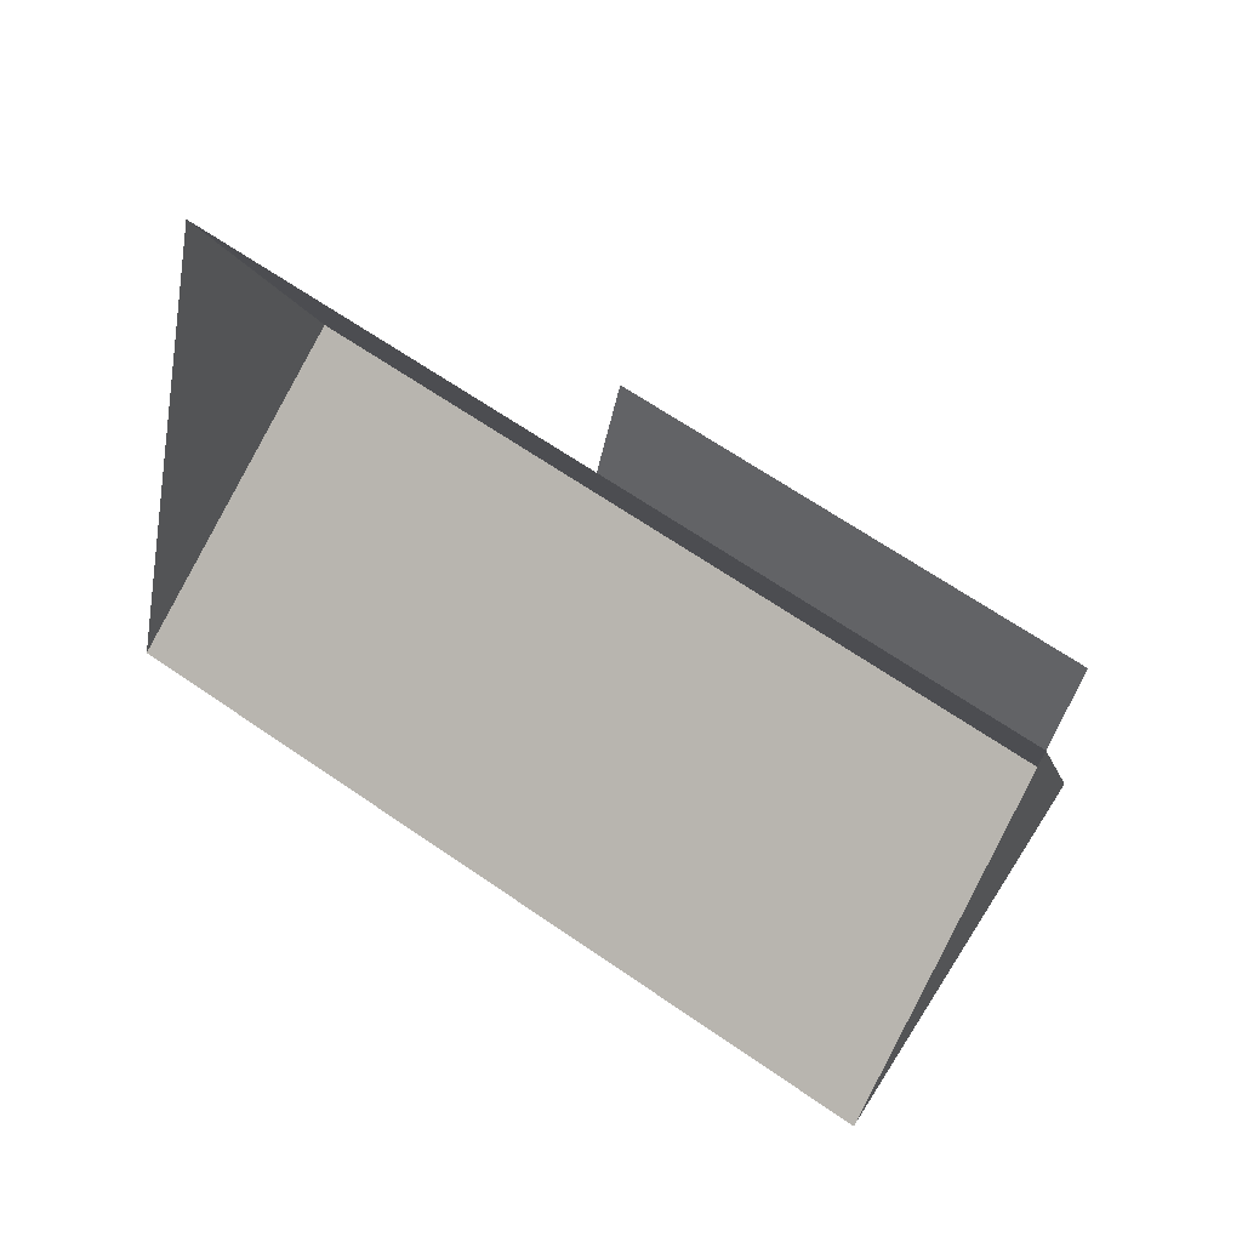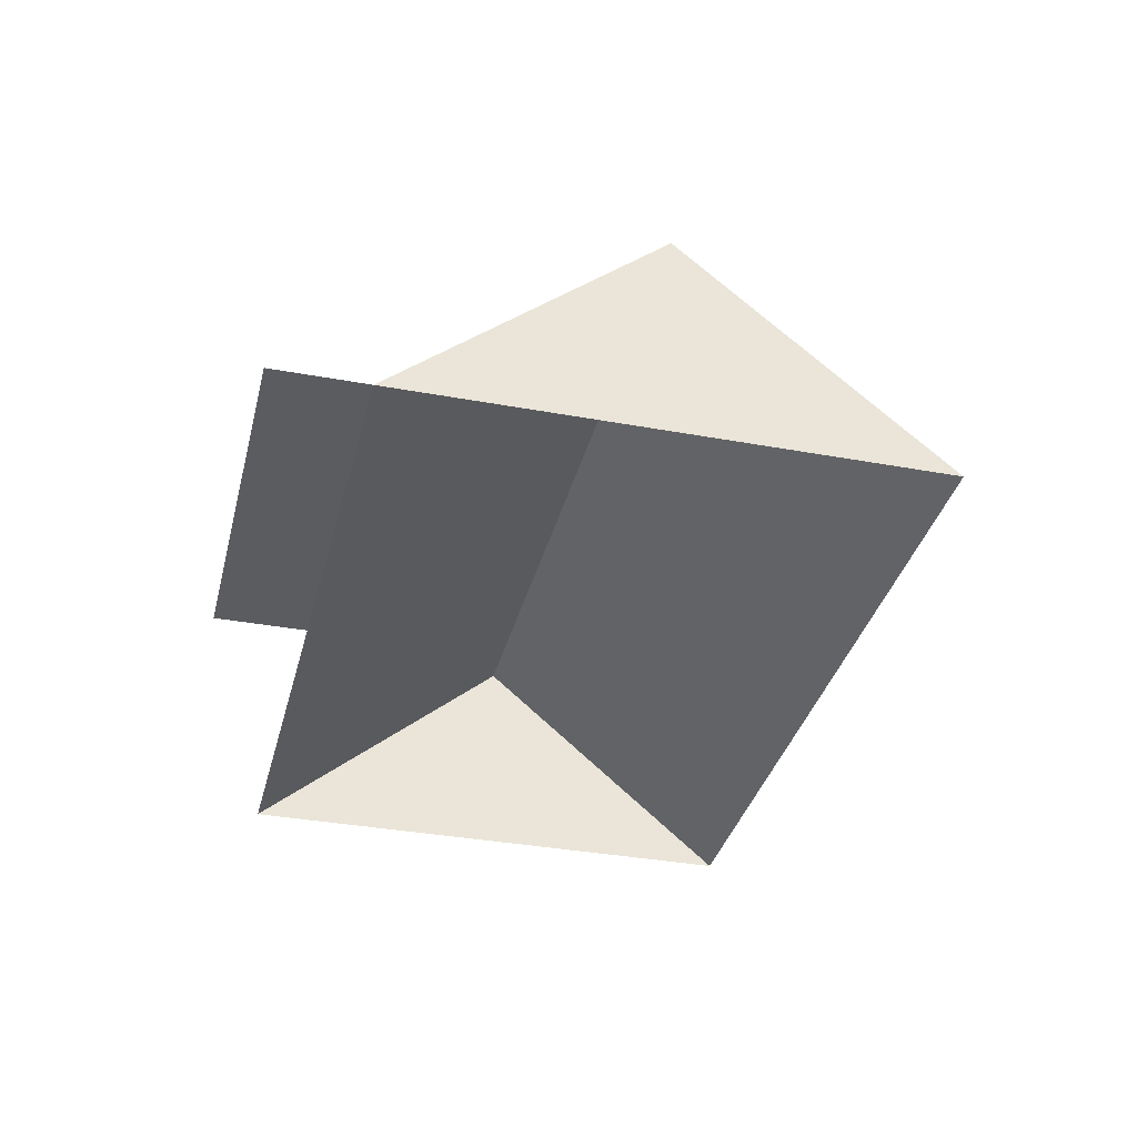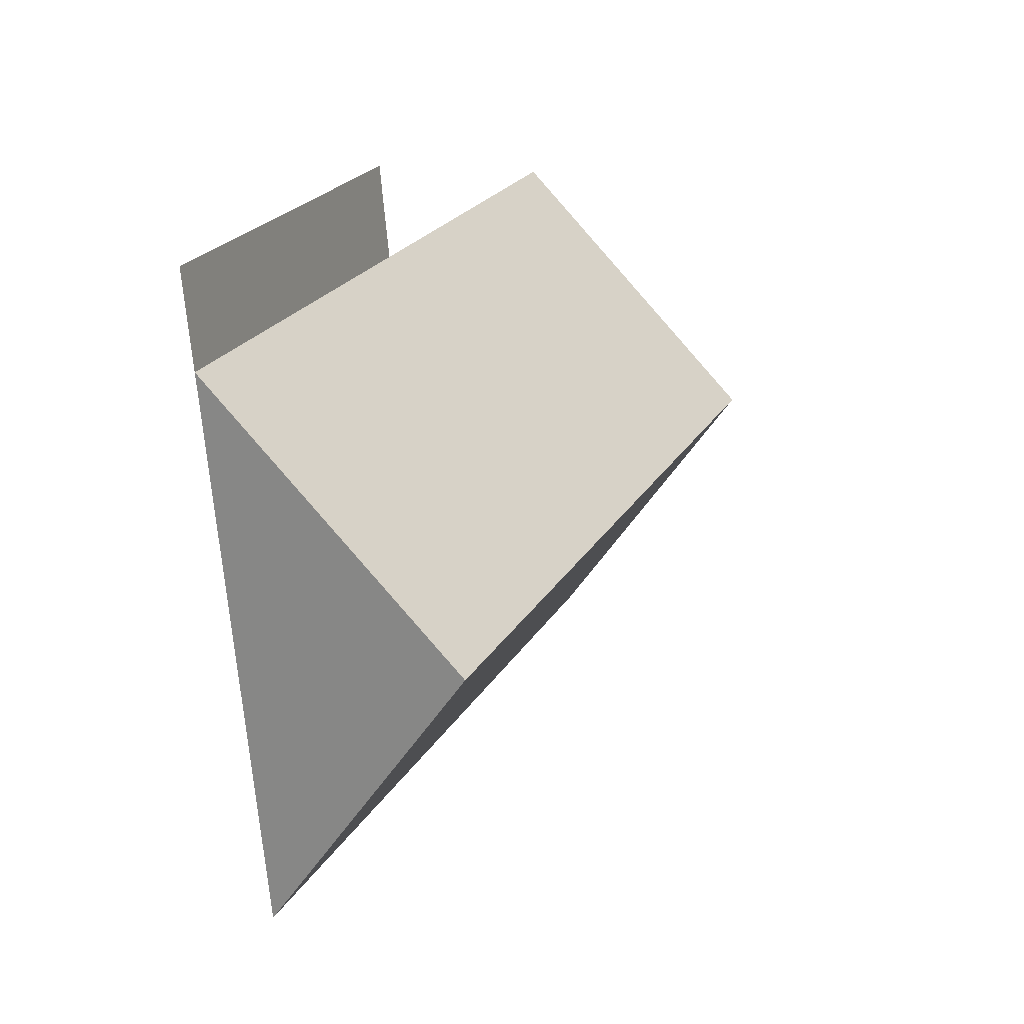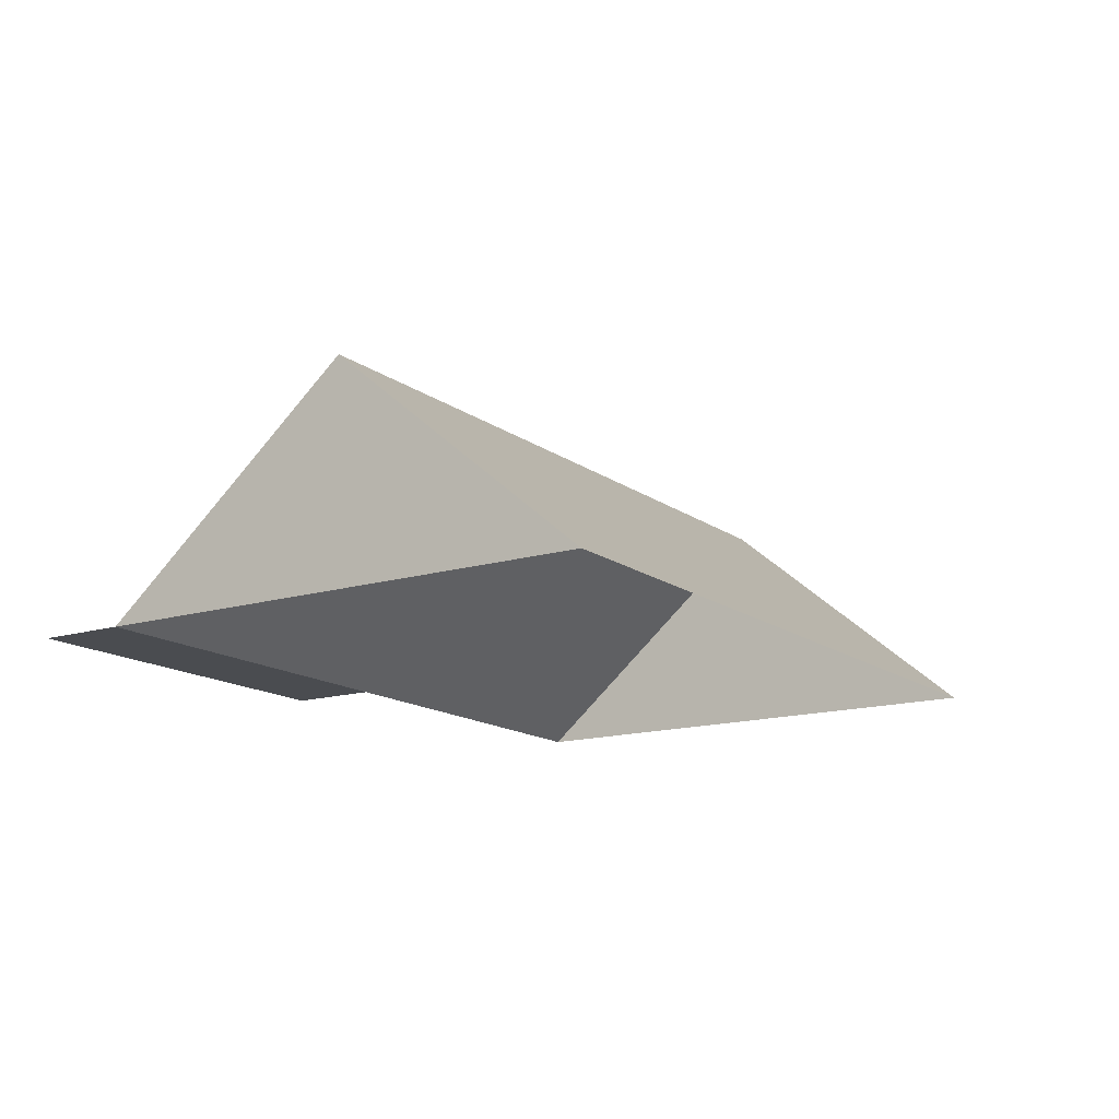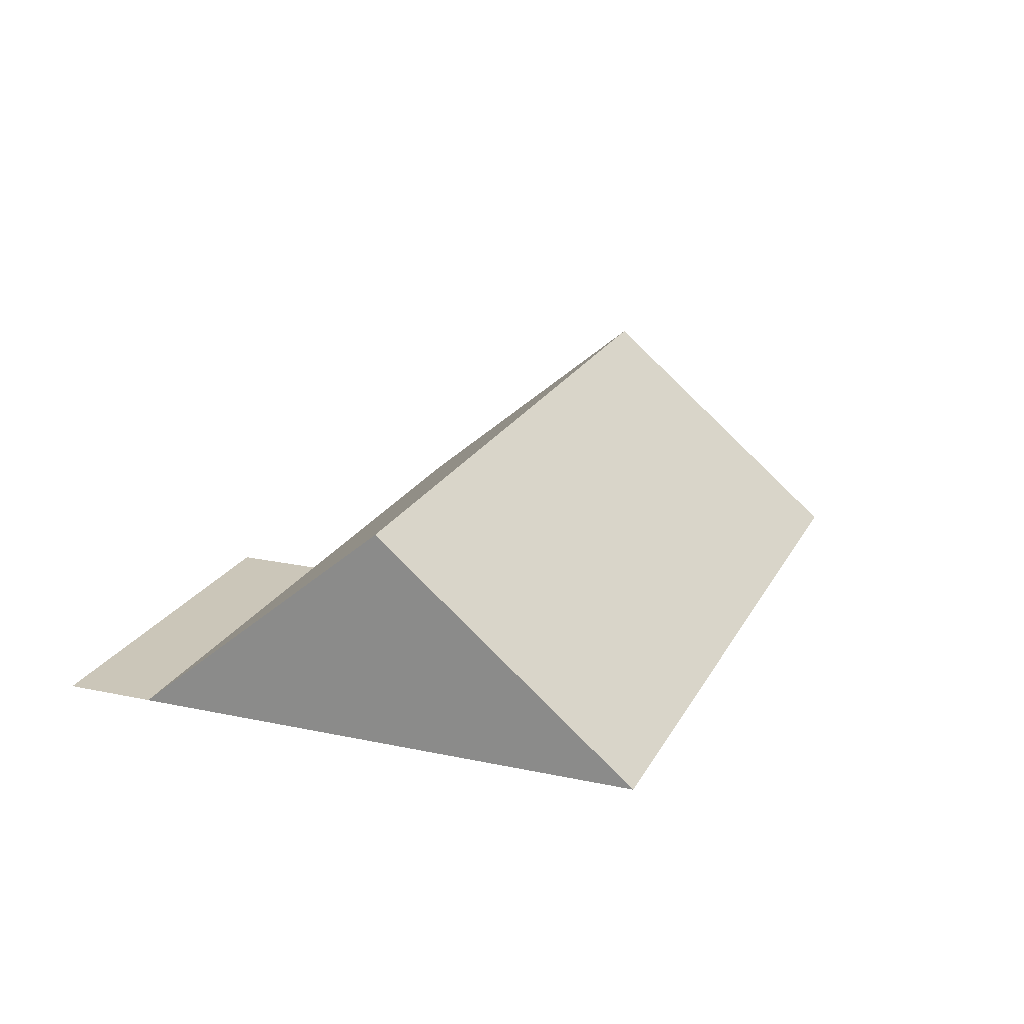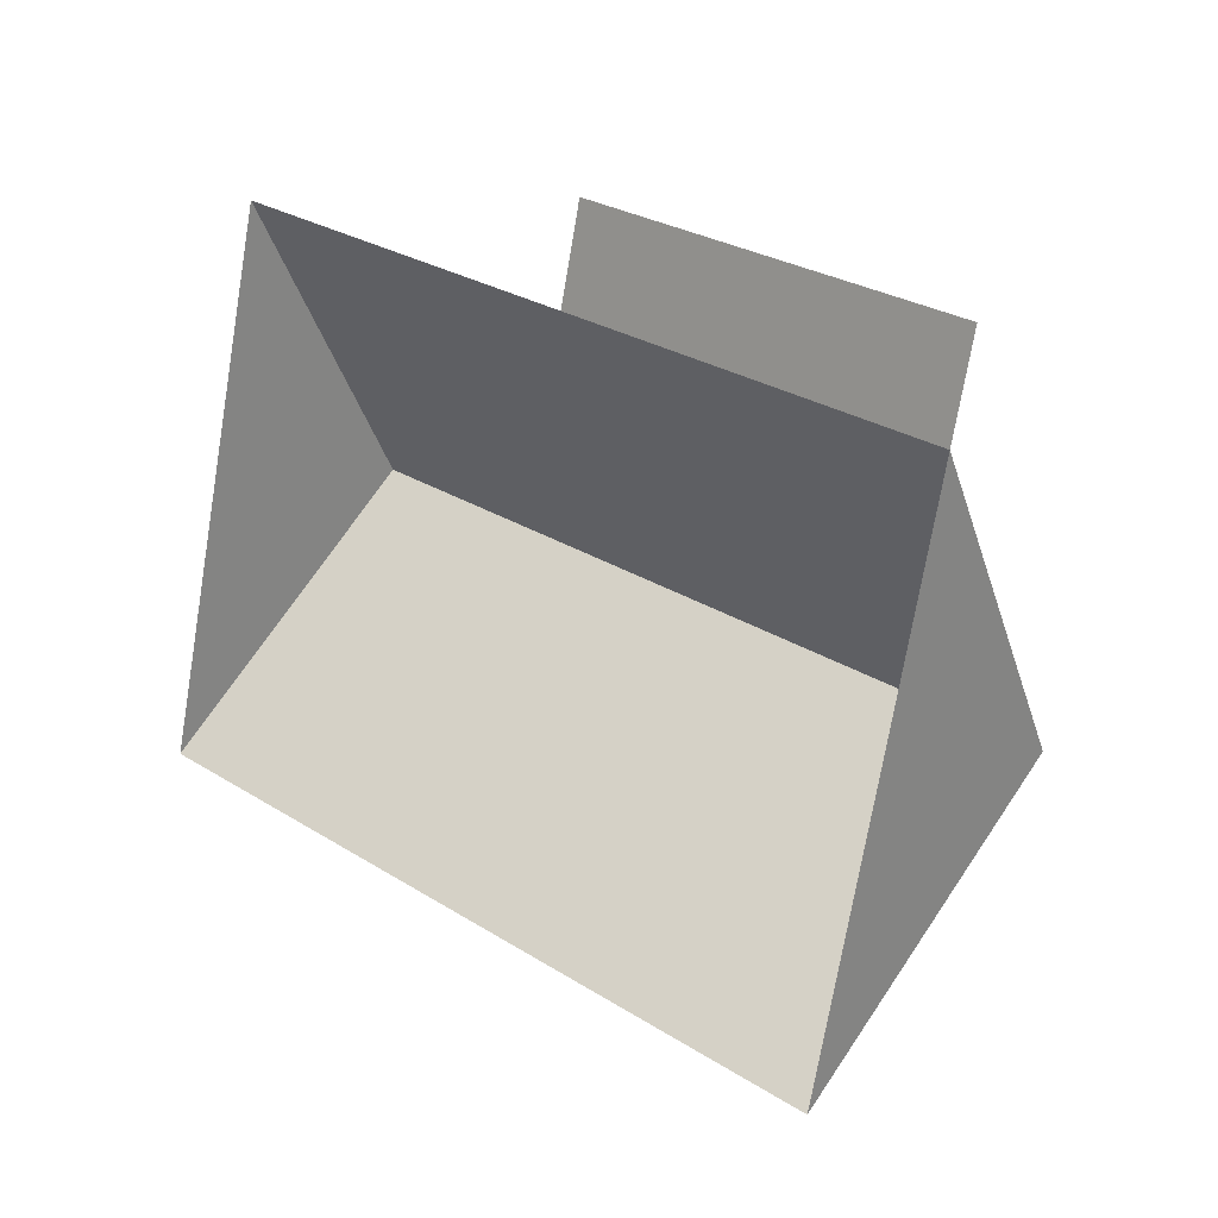
<metadata>
{"format":"obj","ext":"obj","renderer":"f3d","projection":"perspective","resolution":1024,"background":"white","views":[{"elev":42.2,"azim":32.5,"up":"+Z"},{"elev":-35.0,"azim":89.2,"up":"+Y"},{"elev":8.2,"azim":112.9,"up":"+Z"},{"elev":-14.7,"azim":136.3,"up":"+Y"},{"elev":20.9,"azim":124.1,"up":"+Y"},{"elev":8.7,"azim":42.3,"up":"+Z"}]}
</metadata>
<code>
o BK39_500_017030_0012_roof
v 268.8 144.9 -148.1
v 287.6 75 -66.8
v 250.2 75 -228.7
v 294.2 75 -38.61
v 169.7 75 -39.34
v 176.2 75 -11.31
v 32.69 145 -93.22
v 14.02 75 -173.9
v 51.53 75 -11.83
v 287.6 0 -66.8
v 250.2 0 -228.7
v 14.02 0 -173.9
v 51.53 0 -11.83
v 169.7 0 -39.34
v 176.2 0 -11.31
v 294.2 0 -38.61
f 1 7 9 5 2
f 5 6 4 2
f 7 8 3 1
f 9 7 8
f 3 1 2

</code>
